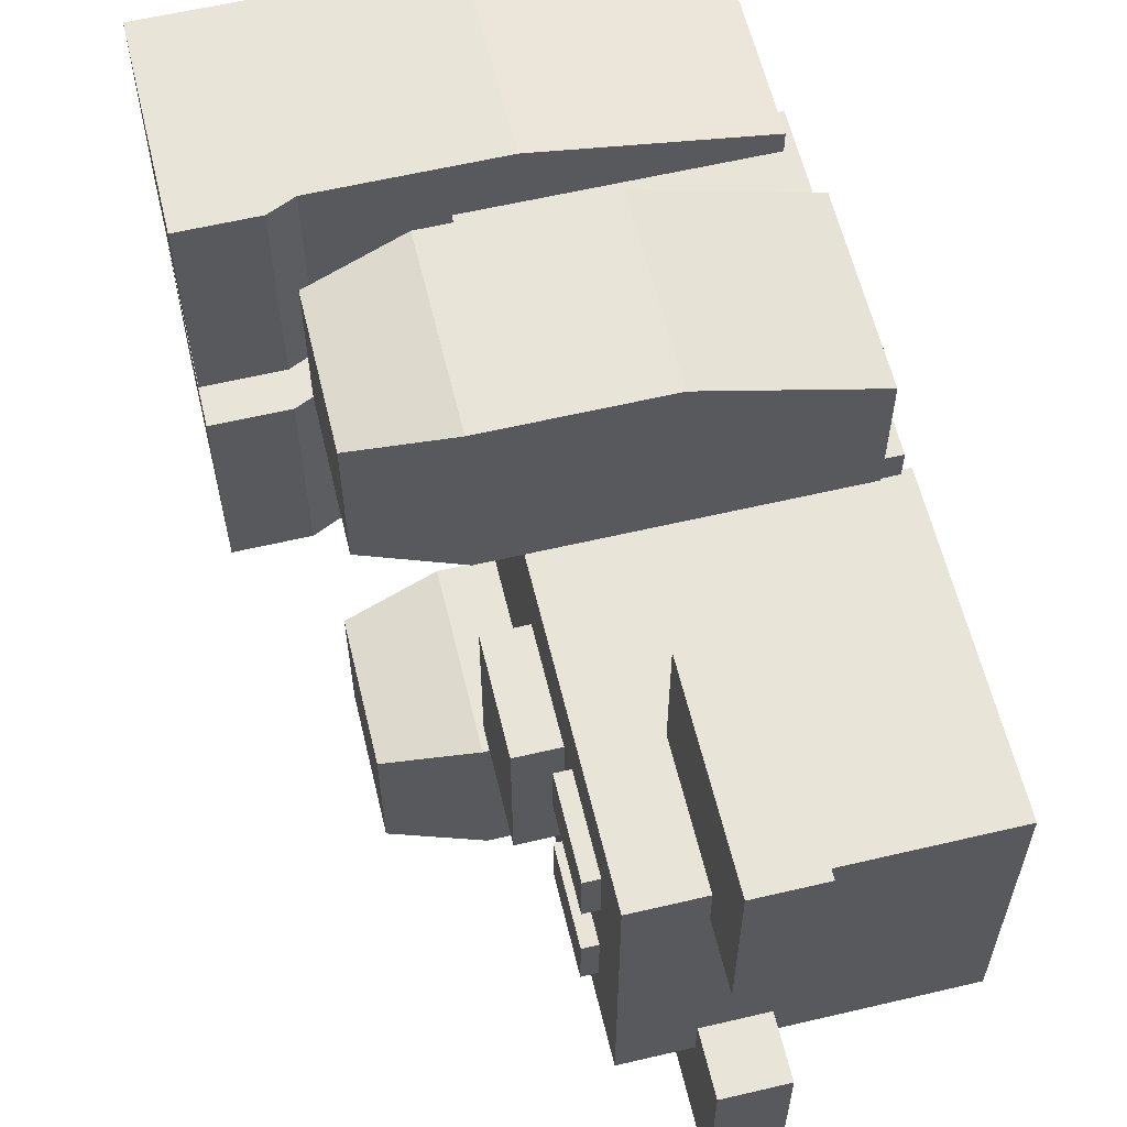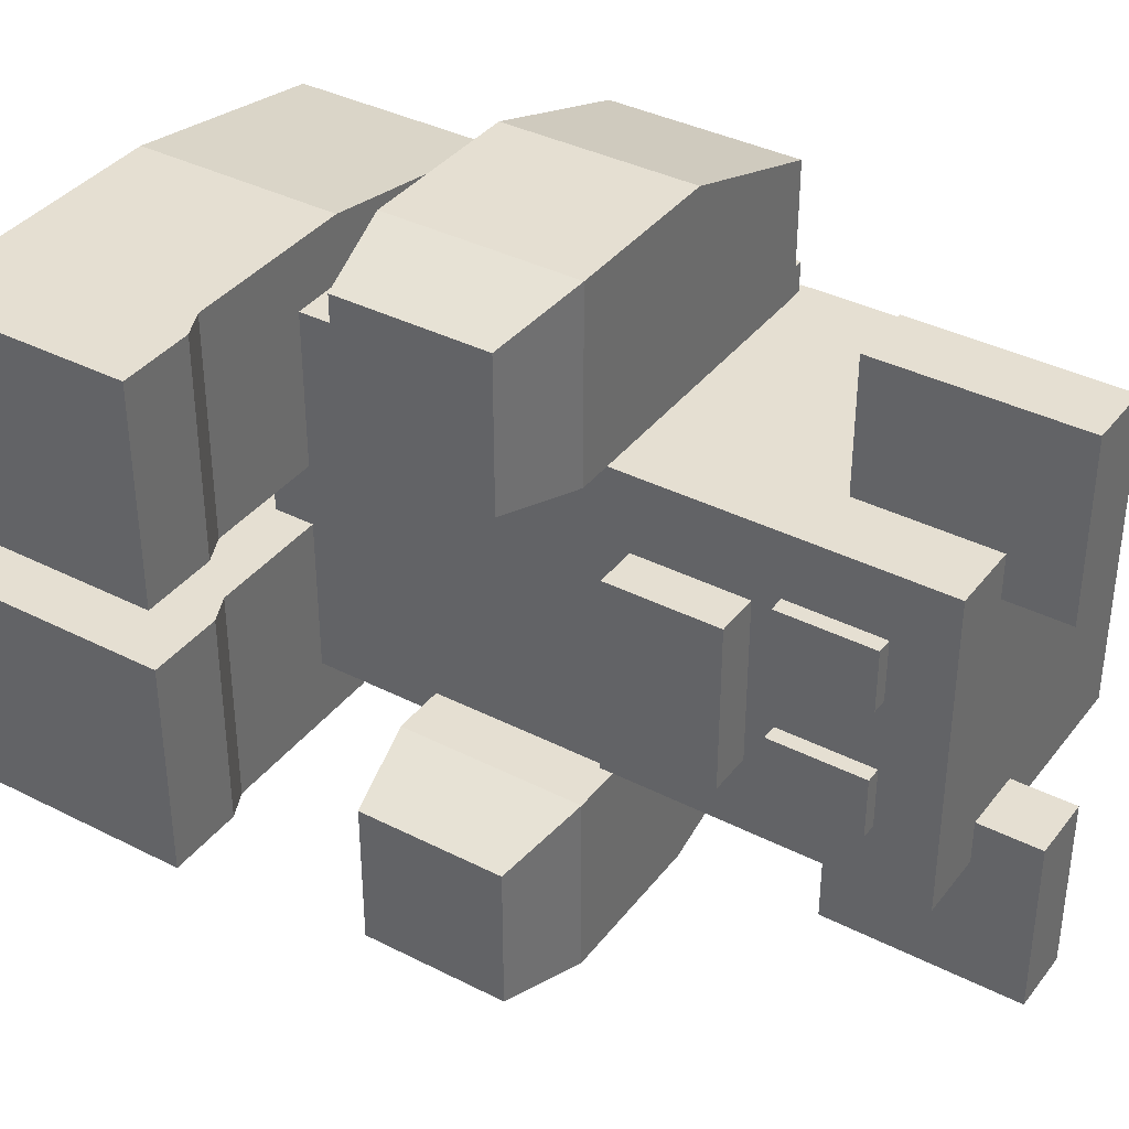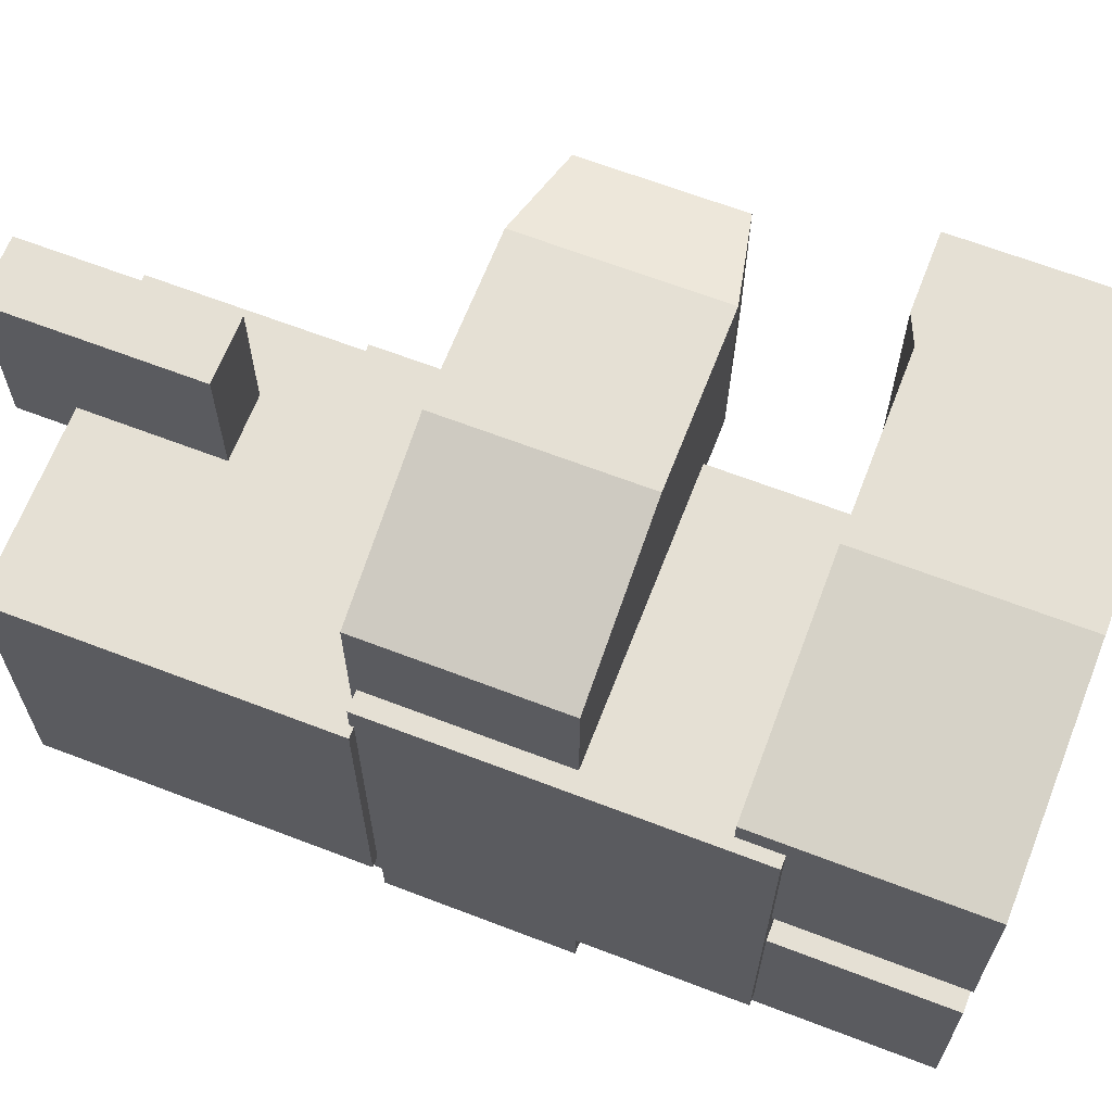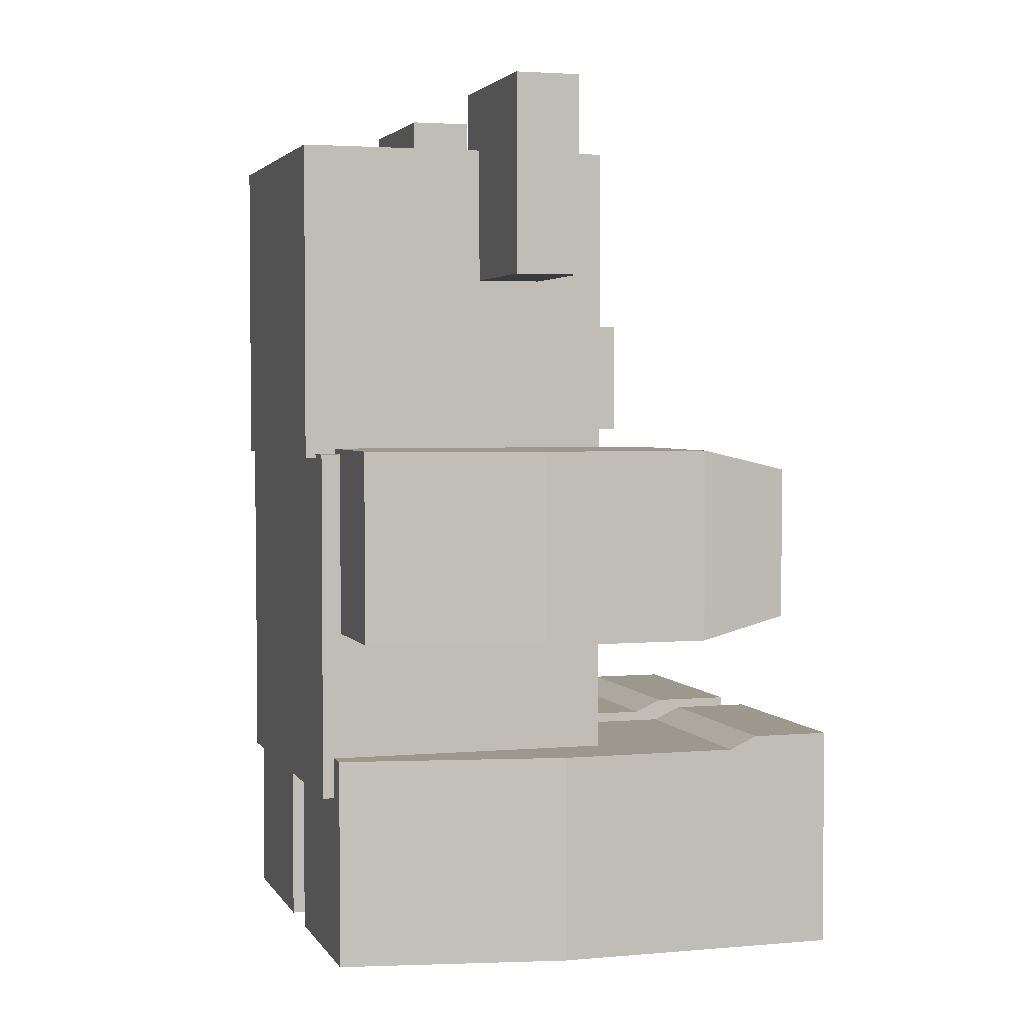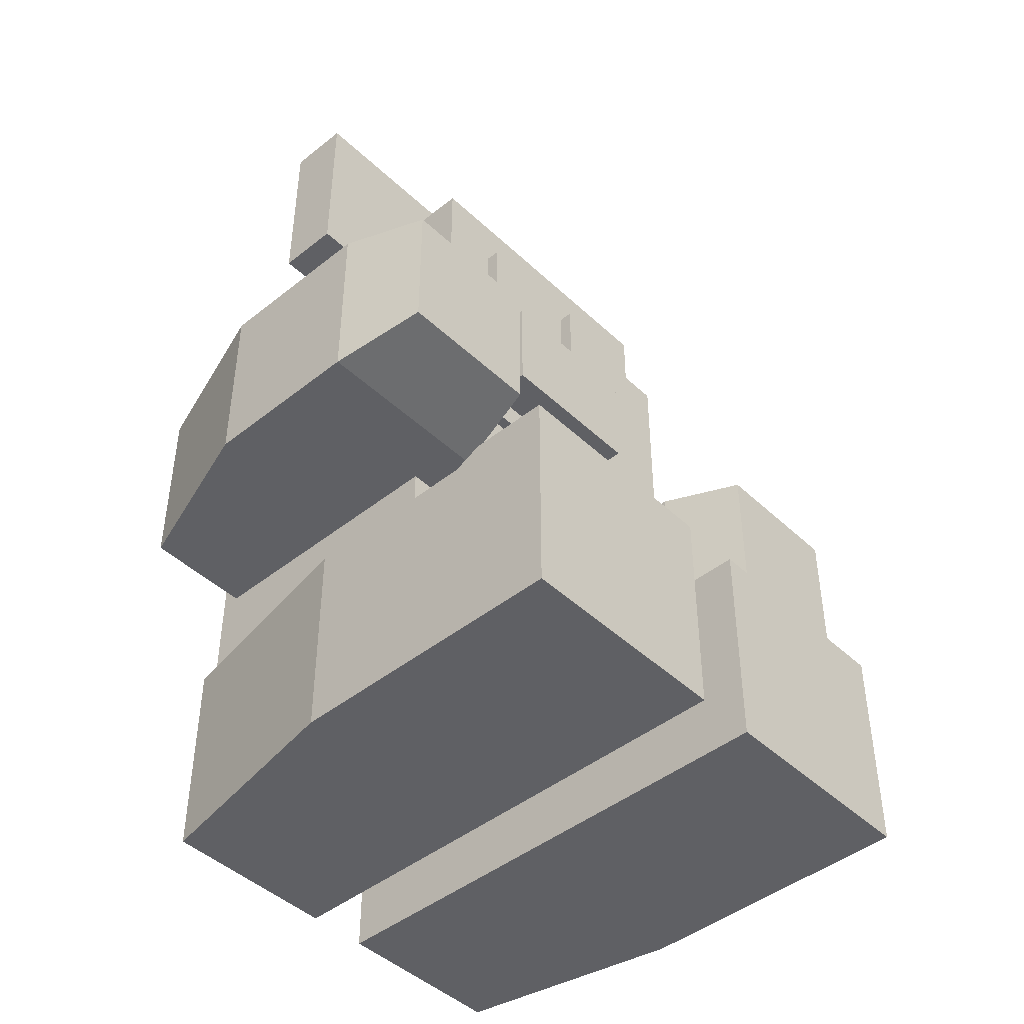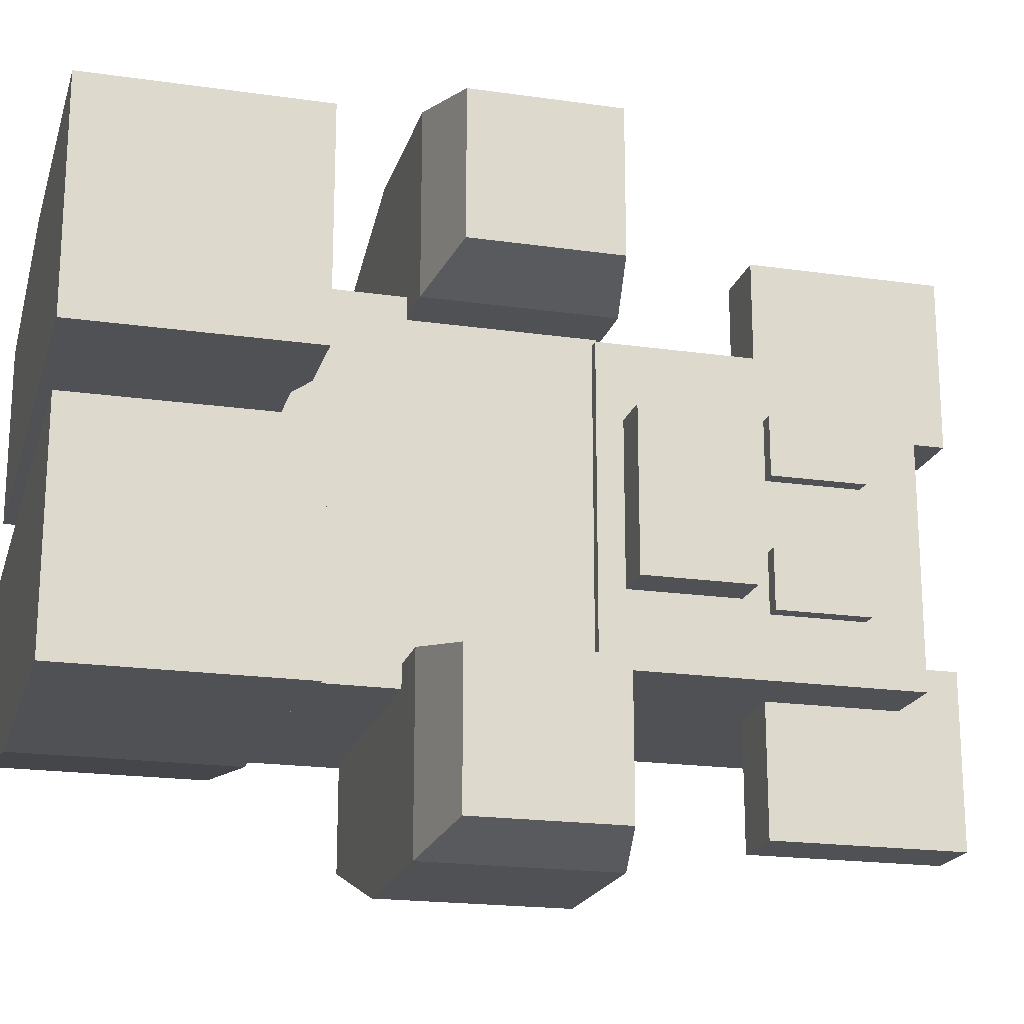
<metadata>
{"format":"obj","ext":"obj","renderer":"f3d","projection":"perspective","resolution":1024,"background":"white","views":[{"elev":60.3,"azim":166.5,"up":"+Z"},{"elev":37.5,"azim":123.1,"up":"+Z"},{"elev":65.7,"azim":-68.9,"up":"+Z"},{"elev":3.0,"azim":-16.9,"up":"+Y"},{"elev":-44.9,"azim":42.7,"up":"+Y"},{"elev":-19.6,"azim":75.0,"up":"+Z"}]}
</metadata>
<code>
o Cube
v -0.2821 -0.2976 -0.2039
v -0.2821 0.0815 -0.2039
v 0.038 -0.2976 -0.2039
v 0.038 0.0815 -0.2039
v -0.2821 -0.2976 0.2039
v -0.2821 0.0815 0.2039
v 0.038 -0.2976 0.2039
v 0.038 0.0815 0.2039
v 0.04722 0.2558 0.0383
v 0.04722 0.3581 0.0383
v 0.06697 0.2558 0.0383
v 0.06697 0.3581 0.0383
v 0.04722 0.2558 0.1032
v 0.04722 0.3581 0.1032
v 0.06697 0.2558 0.1032
v 0.06697 0.3581 0.1032
v 0.04722 0.2558 -0.0383
v 0.04722 0.3581 -0.0383
v 0.06697 0.2558 -0.0383
v 0.06697 0.3581 -0.0383
v 0.04722 0.2558 -0.1032
v 0.04722 0.3581 -0.1032
v 0.06697 0.2558 -0.1032
v 0.06697 0.3581 -0.1032
v -0.2614 -0.1156 0.179
v -0.2614 0.08733 0.179
v 0.1948 -0.094 0.2006
v 0.1948 0.06574 0.2006
v -0.2614 -0.1156 0.322
v -0.2614 0.08733 0.322
v 0.1948 -0.094 0.3603
v 0.1948 0.06574 0.3603
v 0.09618 -0.1156 0.179
v 0.09618 0.08733 0.179
v 0.09618 -0.1156 0.3819
v 0.09618 0.08733 0.3819
v -0.08262 0.08733 0.3819
v -0.08262 -0.1156 0.3819
v -0.2614 -0.1156 -0.179
v -0.2614 0.08733 -0.179
v 0.1948 -0.094 -0.2006
v 0.1948 0.06574 -0.2006
v -0.2614 -0.1156 -0.322
v -0.2614 0.08734 -0.322
v 0.1948 -0.094 -0.3603
v 0.1948 0.06574 -0.3603
v 0.09618 -0.1156 -0.179
v 0.09618 0.08733 -0.179
v 0.09618 -0.1156 -0.3819
v 0.09618 0.08733 -0.3819
v -0.08262 0.08734 -0.3819
v -0.08262 -0.1156 -0.3819
v -0.09314 0.2755 0.3148
v -0.09314 0.4885 0.3148
v -0.09314 0.2755 0.1248
v -0.09314 0.4885 0.1248
v -0.02399 0.2755 0.3148
v -0.02399 0.4885 0.3148
v -0.02399 0.2755 0.1248
v -0.02399 0.4885 0.1248
v -0.09314 0.2755 -0.3148
v -0.09314 0.4885 -0.3148
v -0.09314 0.2755 -0.1248
v -0.09314 0.4885 -0.1248
v -0.02399 0.2755 -0.3148
v -0.02399 0.4885 -0.3148
v -0.02399 0.2755 -0.1248
v -0.02399 0.4885 -0.1248
v 0.01925 0.1061 0.08916
v 0.01925 0.2275 0.08916
v 0.01925 0.1061 -0.08916
v 0.01925 0.2275 -0.08916
v 0.097 0.1061 0.08916
v 0.097 0.2275 0.08916
v 0.097 0.1061 -0.08916
v 0.097 0.2275 -0.08916
v -0.2932 0.07737 0.1718
v -0.2932 0.4209 0.1718
v -0.2932 0.07737 -0.1718
v -0.2932 0.4209 -0.1718
v 0.0503 0.07737 0.1718
v 0.0503 0.4209 0.1718
v 0.0503 0.07737 -0.1718
v 0.0503 0.4209 -0.1718
v -0.2693 -0.4799 0.03385
v -0.2693 -0.2535 0.03385
v 0.2878 -0.4799 0.03385
v 0.2878 -0.2397 0.03385
v -0.2693 -0.4799 0.2292
v -0.2693 -0.2535 0.2292
v 0.2878 -0.4799 0.2741
v 0.2878 -0.2397 0.2741
v 0.2028 -0.4799 0.03385
v 0.2028 -0.2397 0.03385
v 0.2028 -0.4799 0.2741
v 0.2028 -0.2397 0.2741
v 0.1725 -0.4799 0.03385
v 0.1725 -0.2535 0.2741
v 0.1725 -0.2535 0.03385
v 0.1725 -0.4799 0.2741
v -0.02392 -0.2535 0.2741
v -0.02392 -0.4799 0.2741
v -0.2693 -0.4799 -0.03385
v -0.2693 -0.2535 -0.03385
v 0.2878 -0.4799 -0.03385
v 0.2878 -0.2397 -0.03385
v -0.2693 -0.4799 -0.2292
v -0.2693 -0.2535 -0.2292
v 0.2878 -0.4799 -0.2741
v 0.2878 -0.2397 -0.2741
v 0.2028 -0.4799 -0.03385
v 0.2028 -0.2397 -0.03385
v 0.2028 -0.4799 -0.2741
v 0.2028 -0.2397 -0.2741
v 0.1725 -0.4799 -0.03385
v 0.1725 -0.2535 -0.2741
v 0.1725 -0.2535 -0.03385
v 0.1725 -0.4799 -0.2741
v -0.02392 -0.2535 -0.2741
v -0.02392 -0.4799 -0.2741
f 1 2 4 3
f 3 4 8 7
f 7 8 6 5
f 5 6 2 1
f 3 7 5 1
f 8 4 2 6
f 9 10 12 11
f 11 12 16 15
f 15 16 14 13
f 11 15 13 9
f 16 12 10 14
f 17 19 20 18
f 19 23 24 20
f 23 21 22 24
f 19 17 21 23
f 24 22 18 20
f 33 34 28 27
f 27 28 32 31
f 38 37 30 29
f 29 30 26 25
f 33 35 38 25
f 32 28 34 36
f 27 31 35 33
f 31 32 36 35
f 36 34 26 37
f 25 38 29
f 37 26 30
f 35 36 37 38
f 25 26 34 33
f 47 41 42 48
f 41 45 46 42
f 52 43 44 51
f 43 39 40 44
f 47 39 52 49
f 46 50 48 42
f 41 47 49 45
f 45 49 50 46
f 50 51 40 48
f 39 43 52
f 51 44 40
f 49 52 51 50
f 39 47 48 40
f 53 54 56 55
f 55 56 60 59
f 59 60 58 57
f 57 58 54 53
f 55 59 57 53
f 60 56 54 58
f 61 63 64 62
f 63 67 68 64
f 67 65 66 68
f 65 61 62 66
f 63 61 65 67
f 68 66 62 64
f 71 72 76 75
f 75 76 74 73
f 73 74 70 69
f 71 75 73 69
f 76 72 70 74
f 77 78 80 79
f 79 80 84 83
f 83 84 82 81
f 81 82 78 77
f 79 83 81 77
f 84 80 78 82
f 93 94 88 87
f 87 88 92 91
f 102 101 90 89
f 89 90 86 85
f 97 100 102 85
f 92 88 94 96
f 87 91 95 93
f 91 92 96 95
f 97 99 94 93
f 98 99 86 101
f 96 94 99 98
f 93 95 100 97
f 95 96 98 100
f 85 102 89
f 101 86 90
f 100 98 101 102
f 85 86 99 97
f 111 105 106 112
f 105 109 110 106
f 120 107 108 119
f 107 103 104 108
f 115 103 120 118
f 110 114 112 106
f 105 111 113 109
f 109 113 114 110
f 115 111 112 117
f 116 119 104 117
f 114 116 117 112
f 111 115 118 113
f 113 118 116 114
f 103 107 120
f 119 108 104
f 118 120 119 116
f 103 115 117 104

</code>
